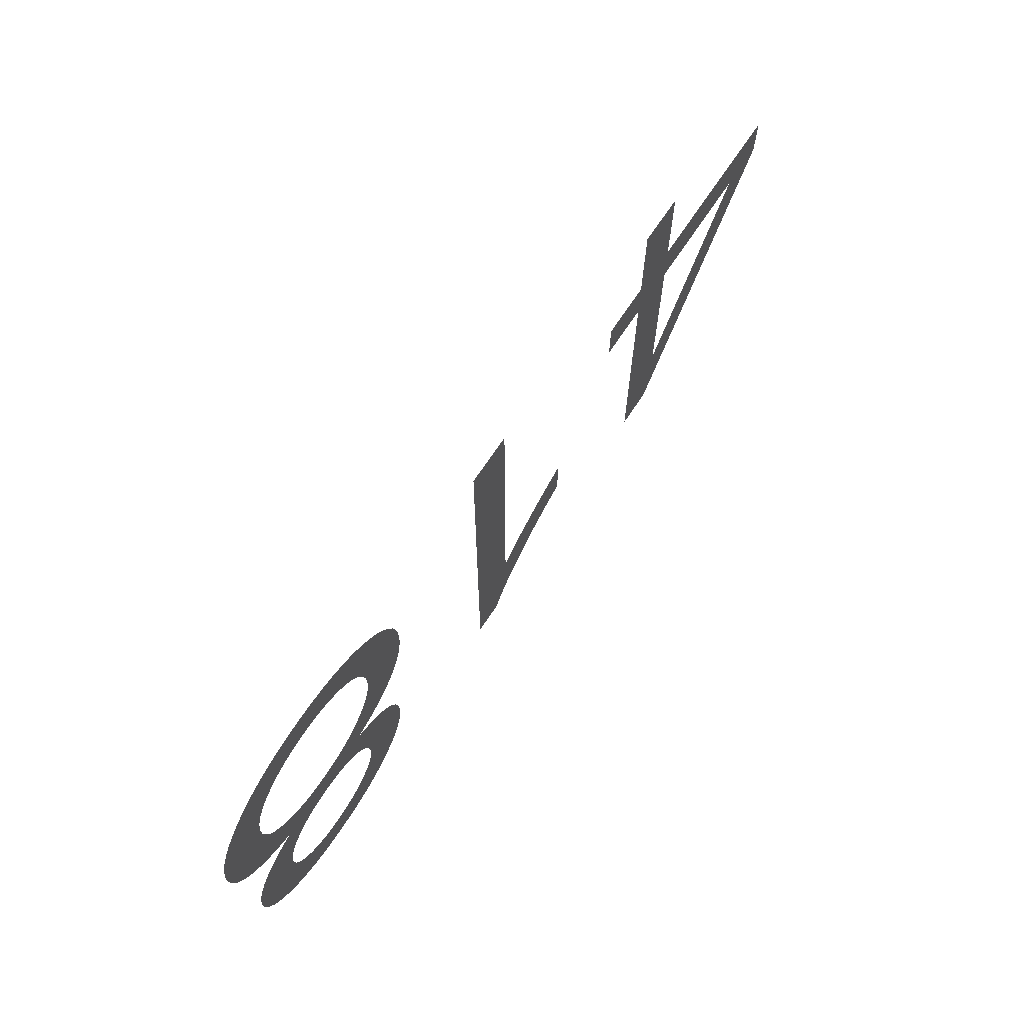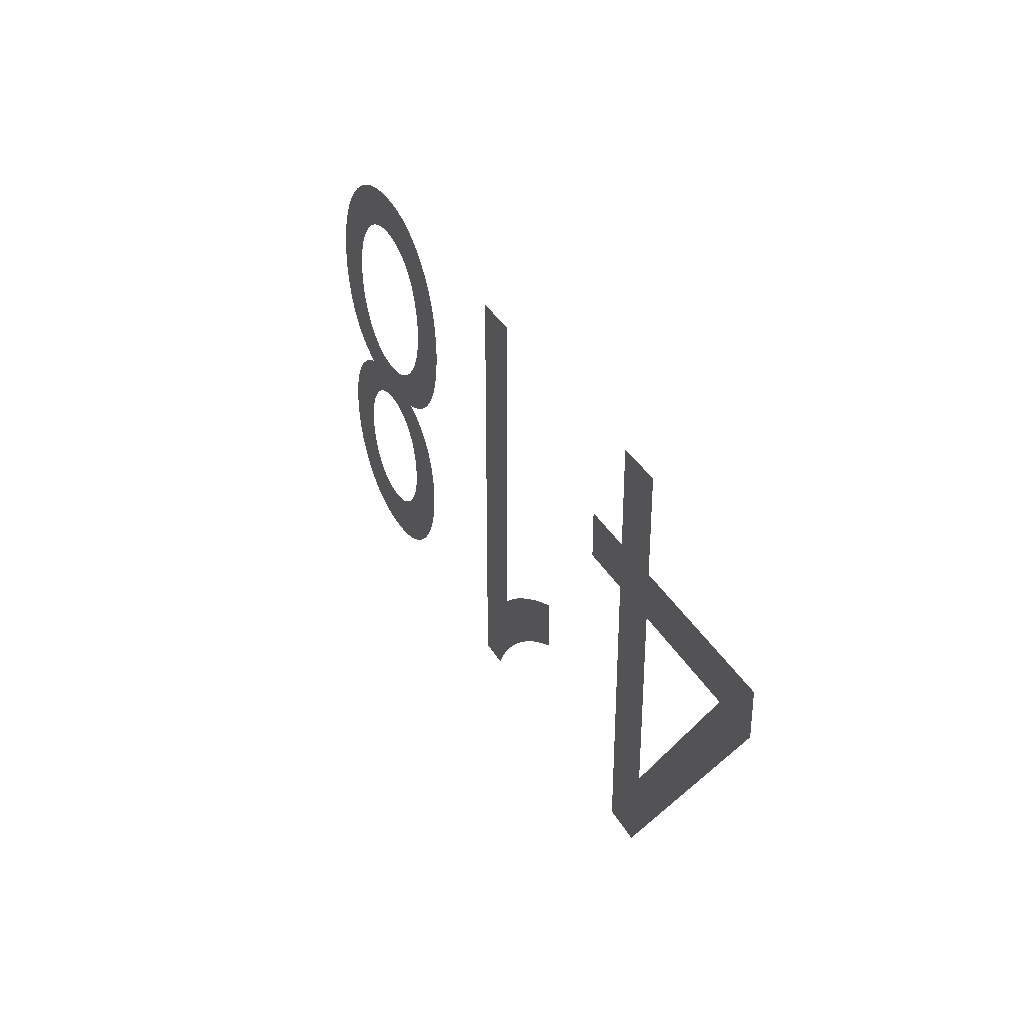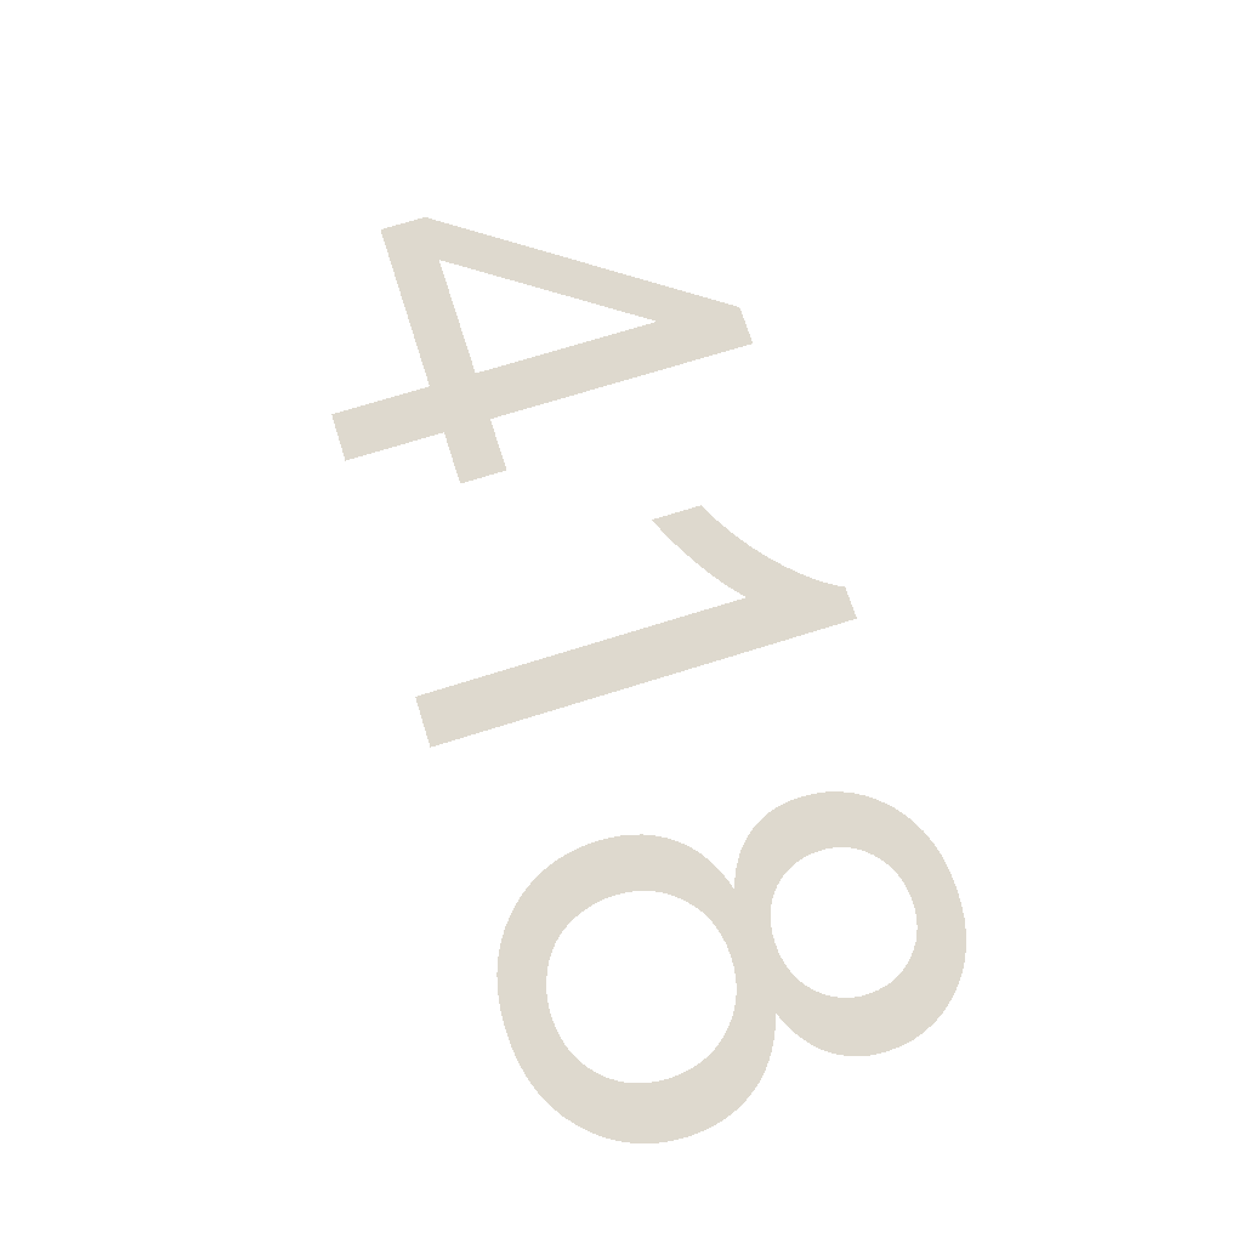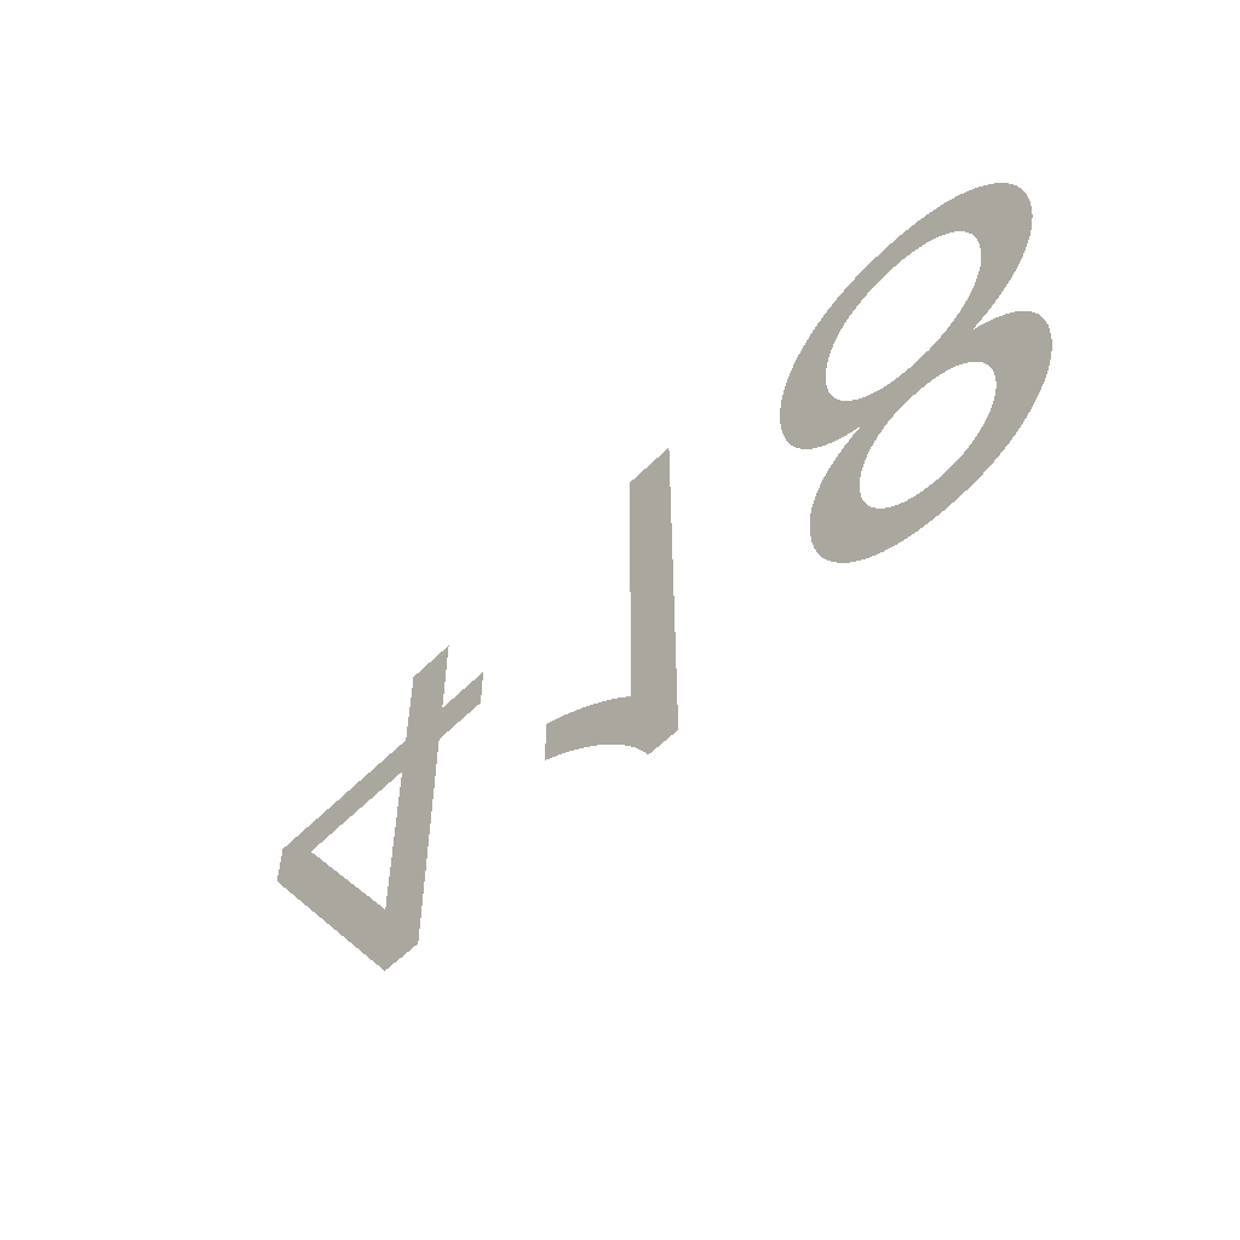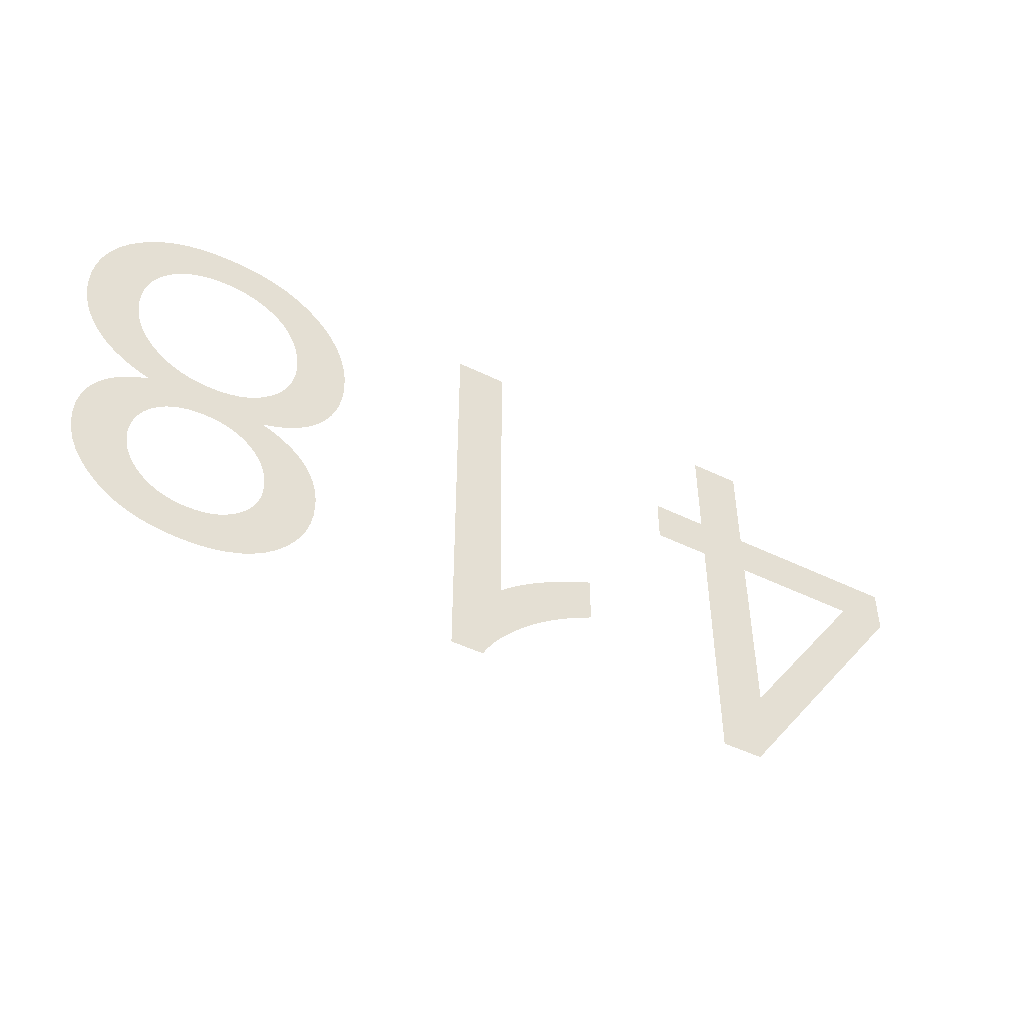
<metadata>
{"format":"obj","ext":"obj","renderer":"f3d","projection":"perspective","resolution":1024,"background":"white","views":[{"elev":67.8,"azim":123.2,"up":"+Z"},{"elev":33.2,"azim":-114.5,"up":"+Z"},{"elev":71.5,"azim":72.5,"up":"+Y"},{"elev":-55.3,"azim":46.5,"up":"+Z"},{"elev":-47.9,"azim":151.2,"up":"+Z"}]}
</metadata>
<code>
v -0.01823 0 0
v -0.01823 0 -0.00765
v -0.01388 0 -0.00765
v -0.01388 0 -0.01125
v -0.01823 0 -0.01125
v -0.01823 0 -0.03205
v -0.02143 0 -0.03205
v -0.03613 0 -0.01125
v -0.03613 0 -0.00765
v -0.02218 0 -0.00765
v -0.02218 0 0
v -0.03225 0 -0.01125
v -0.02218 0 -0.02568
v -0.02218 0 -0.01125
v 0.004925 0 -0.0322
v 0.00238 0 -0.0322
v 0.002057 0 -0.0316
v 0.001676 0 -0.031
v 0.001236 0 -0.03039
v 0.000737 0 -0.02978
v 0.0001793 0 -0.02916
v -0.0004372 0 -0.02854
v -0.001113 0 -0.02791
v -0.001834 0 -0.02729
v -0.00259 0 -0.0267
v -0.003379 0 -0.02614
v -0.004202 0 -0.0256
v -0.005059 0 -0.02509
v -0.00595 0 -0.02461
v -0.006875 0 -0.02415
v -0.006875 0 -0.02034
v -0.006342 0 -0.02055
v -0.00579 0 -0.02079
v -0.005219 0 -0.02105
v -0.004628 0 -0.02134
v -0.004019 0 -0.02166
v -0.00339 0 -0.022
v -0.002743 0 -0.02238
v -0.002103 0 -0.02277
v -0.0015 0 -0.02315
v -0.000933 0 -0.02354
v -0.000402 0 -0.02393
v 9.308e-05 0 -0.02432
v 0.0005521 0 -0.0247
v 0.000975 0 -0.02509
v 0.000975 0 0
v 0.004925 0 0
v 0.0203 0 -0.01715
v 0.01954 0 -0.01685
v 0.01883 0 -0.01649
v 0.01818 0 -0.01608
v 0.01759 0 -0.01562
v 0.01705 0 -0.0151
v 0.01657 0 -0.01452
v 0.01615 0 -0.01389
v 0.01579 0 -0.01323
v 0.0155 0 -0.01252
v 0.01527 0 -0.01177
v 0.01511 0 -0.01098
v 0.01501 0 -0.01015
v 0.01497 0 -0.009277
v 0.01503 0 -0.008105
v 0.01521 0 -0.006989
v 0.01551 0 -0.005931
v 0.01593 0 -0.004928
v 0.01646 0 -0.003983
v 0.01711 0 -0.003094
v 0.01789 0 -0.002263
v 0.01876 0 -0.001516
v 0.0197 0 -0.0008849
v 0.02072 0 -0.0003684
v 0.02182 0 3.342e-05
v 0.02299 0 0.0003204
v 0.02423 0 0.0004926
v 0.02555 0 0.00055
v 0.02687 0 0.0004928
v 0.02811 0 0.0003213
v 0.02928 0 3.543e-05
v 0.03038 0 -0.0003648
v 0.0314 0 -0.0008794
v 0.03234 0 -0.001508
v 0.03321 0 -0.002252
v 0.03399 0 -0.003079
v 0.03464 0 -0.00396
v 0.03517 0 -0.004894
v 0.03559 0 -0.005882
v 0.03589 0 -0.006924
v 0.03607 0 -0.008019
v 0.03613 0 -0.009168
v 0.03609 0 -0.01
v 0.036 0 -0.0108
v 0.03584 0 -0.01157
v 0.03562 0 -0.0123
v 0.03534 0 -0.013
v 0.03499 0 -0.01366
v 0.03459 0 -0.01429
v 0.03412 0 -0.01488
v 0.03359 0 -0.01542
v 0.03301 0 -0.01591
v 0.03237 0 -0.01635
v 0.03167 0 -0.01675
v 0.03091 0 -0.0171
v 0.0301 0 -0.0174
v 0.03075 0 -0.01767
v 0.03136 0 -0.01797
v 0.03192 0 -0.0183
v 0.03243 0 -0.01867
v 0.03289 0 -0.01906
v 0.0333 0 -0.01949
v 0.03365 0 -0.01994
v 0.03396 0 -0.02043
v 0.03423 0 -0.02094
v 0.03444 0 -0.02147
v 0.03461 0 -0.02202
v 0.03473 0 -0.0226
v 0.0348 0 -0.0232
v 0.03483 0 -0.02383
v 0.03477 0 -0.0248
v 0.03462 0 -0.02574
v 0.03435 0 -0.02663
v 0.03399 0 -0.02748
v 0.03352 0 -0.02828
v 0.03294 0 -0.02904
v 0.03226 0 -0.02976
v 0.0315 0 -0.03041
v 0.03066 0 -0.03096
v 0.02976 0 -0.0314
v 0.0288 0 -0.03175
v 0.02776 0 -0.032
v 0.02666 0 -0.03215
v 0.0255 0 -0.0322
v 0.02433 0 -0.03215
v 0.02324 0 -0.03201
v 0.02222 0 -0.03176
v 0.02126 0 -0.03142
v 0.02037 0 -0.03098
v 0.01955 0 -0.03045
v 0.01879 0 -0.02982
v 0.01813 0 -0.02911
v 0.01756 0 -0.02836
v 0.0171 0 -0.02757
v 0.01674 0 -0.02673
v 0.01648 0 -0.02584
v 0.01633 0 -0.02491
v 0.01628 0 -0.02394
v 0.0163 0 -0.02329
v 0.01637 0 -0.02266
v 0.01649 0 -0.02207
v 0.01666 0 -0.0215
v 0.01688 0 -0.02096
v 0.01715 0 -0.02044
v 0.01746 0 -0.01996
v 0.01783 0 -0.0195
v 0.01824 0 -0.01907
v 0.01871 0 -0.01867
v 0.01924 0 -0.01831
v 0.01981 0 -0.01797
v 0.02043 0 -0.01767
v 0.02111 0 -0.0174
v 0.02036 0 -0.02462
v 0.02045 0 -0.02516
v 0.0206 0 -0.02567
v 0.02081 0 -0.02617
v 0.02108 0 -0.02664
v 0.02141 0 -0.02708
v 0.0218 0 -0.02751
v 0.02224 0 -0.02789
v 0.02271 0 -0.02821
v 0.02321 0 -0.02848
v 0.02375 0 -0.02869
v 0.02431 0 -0.02883
v 0.02492 0 -0.02892
v 0.02555 0 -0.02895
v 0.02618 0 -0.02892
v 0.02678 0 -0.02883
v 0.02734 0 -0.02868
v 0.02788 0 -0.02847
v 0.02838 0 -0.0282
v 0.02885 0 -0.02787
v 0.02929 0 -0.02748
v 0.02968 0 -0.02704
v 0.03002 0 -0.02658
v 0.03029 0 -0.02608
v 0.0305 0 -0.02557
v 0.03065 0 -0.02502
v 0.03074 0 -0.02444
v 0.03078 0 -0.02384
v 0.03075 0 -0.02326
v 0.03066 0 -0.0227
v 0.03051 0 -0.02218
v 0.0303 0 -0.02168
v 0.03004 0 -0.0212
v 0.02972 0 -0.02075
v 0.02933 0 -0.02033
v 0.0289 0 -0.01995
v 0.02844 0 -0.01963
v 0.02794 0 -0.01937
v 0.02741 0 -0.01916
v 0.02684 0 -0.01902
v 0.02623 0 -0.01893
v 0.02559 0 -0.0189
v 0.02494 0 -0.01893
v 0.02432 0 -0.01902
v 0.02373 0 -0.01916
v 0.02319 0 -0.01937
v 0.02268 0 -0.01964
v 0.02221 0 -0.01996
v 0.02178 0 -0.02034
v 0.02139 0 -0.02077
v 0.02107 0 -0.02123
v 0.0208 0 -0.02173
v 0.02059 0 -0.02226
v 0.02044 0 -0.02283
v 0.02035 0 -0.02342
v 0.02033 0 -0.02406
v 0.01906 0 -0.01003
v 0.01917 0 -0.01077
v 0.01936 0 -0.01146
v 0.01962 0 -0.01212
v 0.01995 0 -0.01274
v 0.02036 0 -0.01332
v 0.02084 0 -0.01386
v 0.02138 0 -0.01435
v 0.02195 0 -0.01476
v 0.02257 0 -0.0151
v 0.02323 0 -0.01536
v 0.02393 0 -0.01555
v 0.02467 0 -0.01566
v 0.02545 0 -0.0157
v 0.02625 0 -0.01566
v 0.02701 0 -0.01555
v 0.02773 0 -0.01536
v 0.0284 0 -0.01509
v 0.02904 0 -0.01475
v 0.02964 0 -0.01433
v 0.0302 0 -0.01384
v 0.03069 0 -0.01329
v 0.03112 0 -0.0127
v 0.03146 0 -0.01206
v 0.03173 0 -0.01139
v 0.03192 0 -0.01068
v 0.03204 0 -0.009927
v 0.03208 0 -0.009134
v 0.03204 0 -0.008354
v 0.03193 0 -0.007614
v 0.03174 0 -0.006914
v 0.03148 0 -0.006254
v 0.03114 0 -0.005635
v 0.03074 0 -0.005055
v 0.03025 0 -0.004516
v 0.02971 0 -0.004035
v 0.02913 0 -0.003627
v 0.0285 0 -0.003293
v 0.02783 0 -0.003034
v 0.02712 0 -0.002848
v 0.02637 0 -0.002737
v 0.02558 0 -0.0027
v 0.02507 0 -0.002718
v 0.02456 0 -0.002771
v 0.02407 0 -0.002859
v 0.02358 0 -0.002982
v 0.02311 0 -0.003141
v 0.02264 0 -0.003335
v 0.02218 0 -0.003564
v 0.02175 0 -0.003826
v 0.02134 0 -0.004116
v 0.02097 0 -0.004436
v 0.02063 0 -0.004785
v 0.02032 0 -0.005162
v 0.02005 0 -0.005569
v 0.01981 0 -0.006005
v 0.0196 0 -0.006457
v 0.01943 0 -0.006914
v 0.01928 0 -0.007375
v 0.01917 0 -0.007841
v 0.01909 0 -0.008312
v 0.01904 0 -0.008786
v 0.01903 0 -0.009266
f 5 6 7
f 10 11 1
f 2 3 4
f 2 4 5
f 2 5 13
f 1 2 13
f 1 13 14
f 10 1 14
f 9 10 14
f 9 14 12
f 8 9 12
f 7 8 12
f 7 12 13
f 5 7 13
f 46 47 15
f 30 31 32
f 30 32 33
f 30 33 34
f 29 30 34
f 29 34 35
f 29 35 36
f 28 29 36
f 28 36 37
f 28 37 38
f 27 28 38
f 27 38 39
f 26 27 39
f 26 39 40
f 26 40 41
f 25 26 41
f 25 41 42
f 24 25 42
f 24 42 43
f 24 43 44
f 23 24 44
f 23 44 45
f 22 23 45
f 21 22 45
f 20 21 45
f 19 20 45
f 18 19 45
f 17 18 45
f 16 17 45
f 15 16 45
f 46 15 45
f 159 201 202
f 159 202 203
f 159 203 204
f 159 204 205
f 159 205 206
f 159 206 207
f 158 159 207
f 158 207 208
f 157 158 208
f 157 208 209
f 156 157 209
f 155 156 209
f 155 209 210
f 154 155 210
f 153 154 210
f 153 210 211
f 152 153 211
f 151 152 211
f 151 211 212
f 150 151 212
f 149 150 212
f 149 212 213
f 148 149 213
f 147 148 213
f 147 213 214
f 146 147 214
f 146 214 215
f 145 146 215
f 145 215 160
f 144 145 160
f 144 160 161
f 143 144 161
f 142 143 161
f 142 161 162
f 141 142 162
f 141 162 163
f 140 141 163
f 140 163 164
f 139 140 164
f 139 164 165
f 138 139 165
f 138 165 166
f 137 138 166
f 137 166 167
f 136 137 167
f 136 167 168
f 135 136 168
f 135 168 169
f 134 135 169
f 134 169 170
f 133 134 170
f 133 170 171
f 132 133 171
f 132 171 172
f 132 172 173
f 131 132 173
f 131 173 174
f 130 131 174
f 130 174 175
f 129 130 175
f 129 175 176
f 128 129 176
f 128 176 177
f 127 128 177
f 127 177 178
f 126 127 178
f 126 178 179
f 125 126 179
f 125 179 180
f 124 125 180
f 124 180 181
f 123 124 181
f 123 181 182
f 122 123 182
f 122 182 183
f 121 122 183
f 121 183 184
f 120 121 184
f 120 184 185
f 119 120 185
f 119 185 186
f 118 119 186
f 118 186 187
f 117 118 187
f 116 117 187
f 116 187 188
f 115 116 188
f 114 115 188
f 114 188 189
f 113 114 189
f 112 113 189
f 112 189 190
f 111 112 190
f 110 111 190
f 110 190 191
f 109 110 191
f 109 191 192
f 108 109 192
f 107 108 192
f 107 192 193
f 106 107 193
f 105 106 193
f 105 193 194
f 104 105 194
f 103 104 194
f 233 103 194
f 232 233 194
f 231 232 194
f 230 231 194
f 229 230 194
f 229 194 195
f 229 195 196
f 229 196 197
f 229 197 198
f 229 198 199
f 229 199 200
f 229 200 201
f 159 48 49
f 201 159 49
f 201 49 50
f 201 50 51
f 201 51 52
f 201 52 53
f 201 53 54
f 103 233 234
f 102 103 234
f 102 234 235
f 101 102 235
f 101 235 236
f 100 101 236
f 100 236 237
f 99 100 237
f 98 99 237
f 98 237 238
f 97 98 238
f 96 97 238
f 96 238 239
f 95 96 239
f 95 239 240
f 94 95 240
f 93 94 240
f 93 240 241
f 92 93 241
f 91 92 241
f 91 241 242
f 90 91 242
f 90 242 243
f 89 90 243
f 89 243 244
f 88 89 244
f 88 244 245
f 87 88 245
f 86 87 245
f 86 245 246
f 85 86 246
f 85 246 247
f 84 85 247
f 84 247 248
f 83 84 248
f 83 248 249
f 82 83 249
f 82 249 250
f 81 82 250
f 81 250 251
f 80 81 251
f 80 251 252
f 79 80 252
f 79 252 253
f 78 79 253
f 78 253 254
f 77 78 254
f 77 254 255
f 76 77 255
f 76 255 256
f 76 256 257
f 75 76 257
f 75 257 258
f 75 258 259
f 74 75 259
f 74 259 260
f 73 74 260
f 73 260 261
f 73 261 262
f 72 73 262
f 72 262 263
f 72 263 264
f 71 72 264
f 71 264 265
f 70 71 265
f 70 265 266
f 69 70 266
f 69 266 267
f 69 267 268
f 68 69 268
f 68 268 269
f 67 68 269
f 67 269 270
f 67 270 271
f 66 67 271
f 66 271 272
f 65 66 272
f 65 272 273
f 64 65 273
f 64 273 274
f 64 274 275
f 63 64 275
f 63 275 276
f 62 63 276
f 62 276 277
f 62 277 278
f 61 62 278
f 60 61 278
f 60 278 216
f 59 60 216
f 59 216 217
f 58 59 217
f 57 58 217
f 57 217 218
f 56 57 218
f 56 218 219
f 55 56 219
f 54 55 219
f 54 219 220
f 54 220 221
f 54 221 222
f 54 222 223
f 54 223 224
f 54 224 225
f 54 225 226
f 54 226 227
f 54 227 228
f 201 54 228
f 229 201 228

</code>
